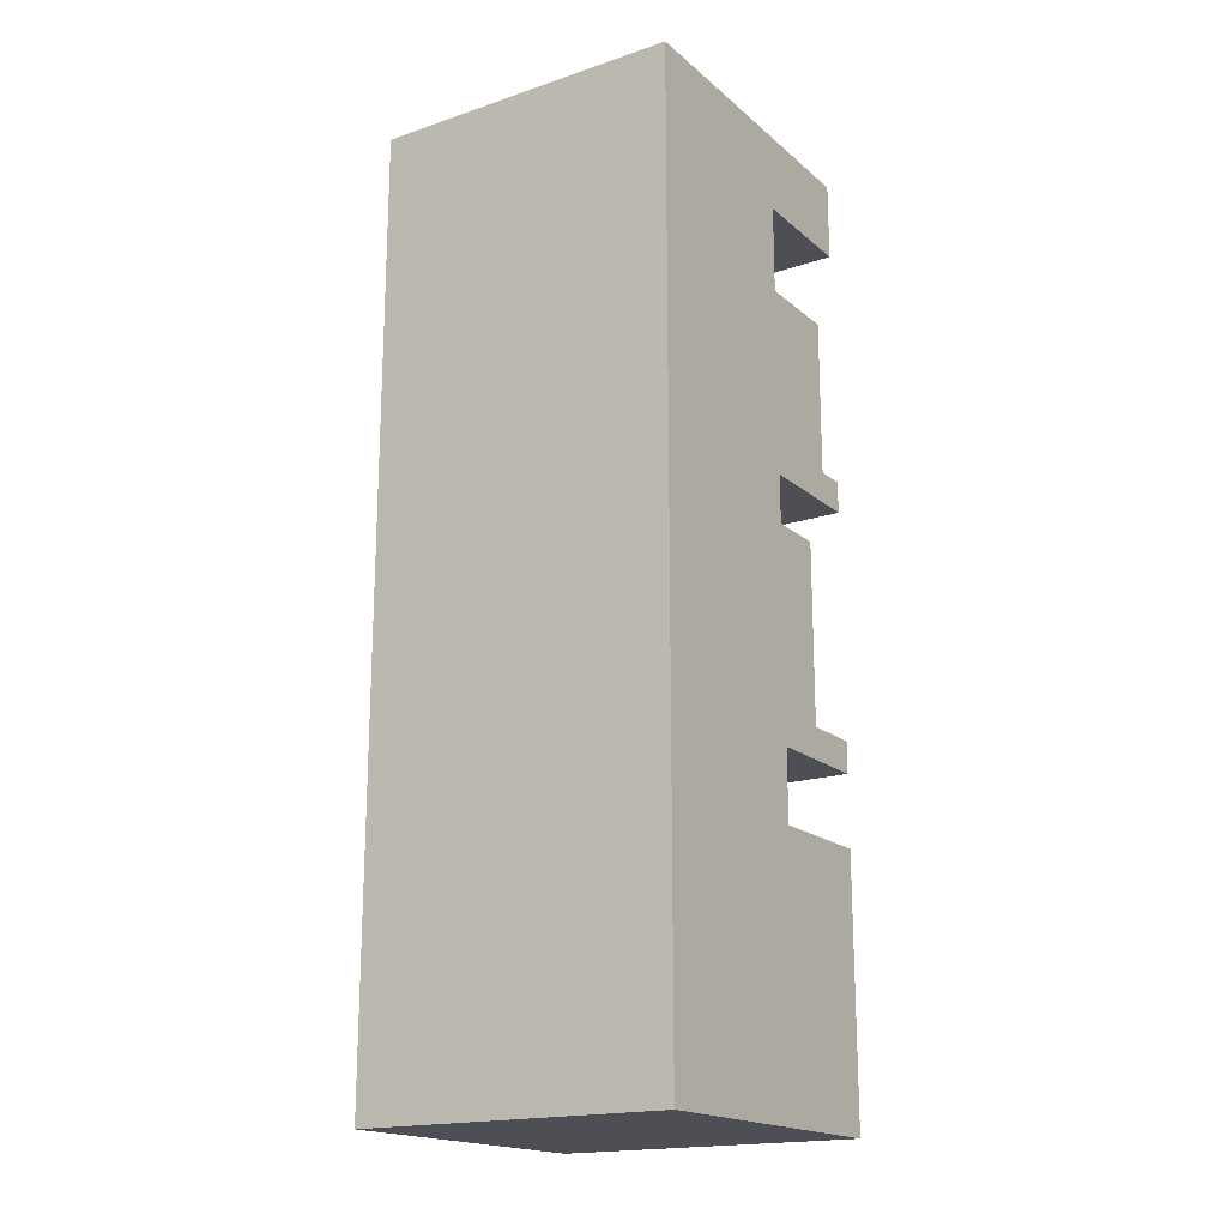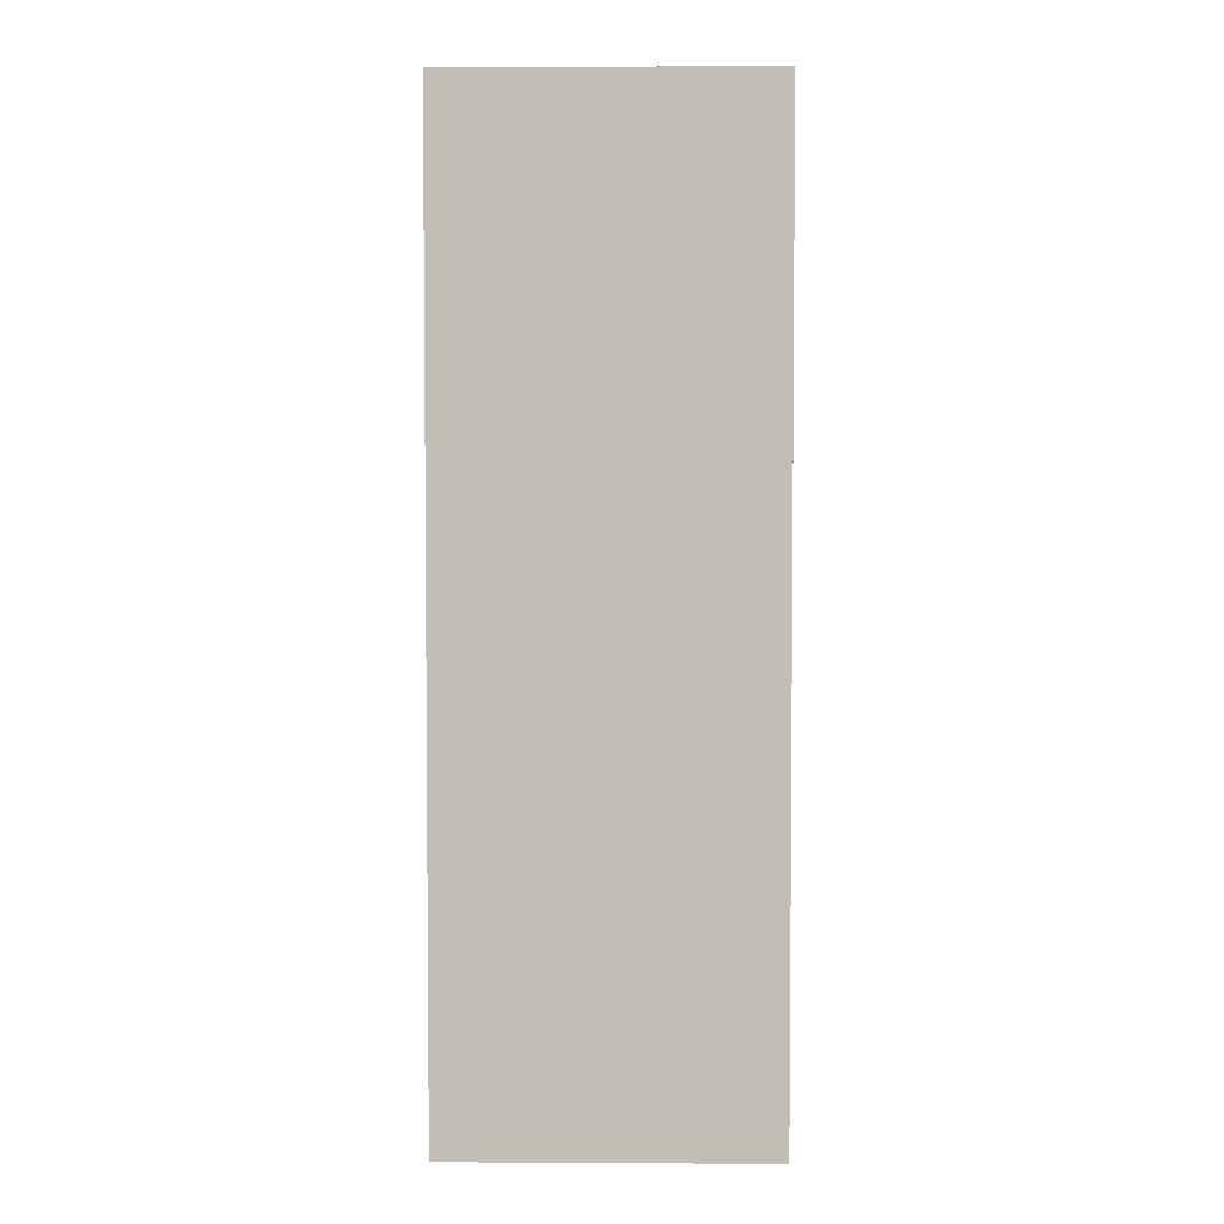
<metadata>
{"format":"obj","ext":"obj","renderer":"f3d","projection":"perspective","resolution":1024,"background":"white","views":[{"elev":-18.3,"azim":-147.1,"up":"+Y"},{"elev":3.7,"azim":-179.0,"up":"+Y"}]}
</metadata>
<code>
o
v -2 0 2
v -2 0 -2
v -2 1.1 2
v -2 1.1 0.5
v -2 1.2 1.9
v -2 1.2 0.5
v -2 3.2 1.9
v -2 3.2 0.5
v -2 3.3 2
v -2 3.3 0.5
v -2 4.2 2
v -2 4.2 0.5
v -2 4.6 2
v -2 4.6 0.5
v -2 7.5 2
v -2 7.5 0.5
v -2 7.9 2
v -2 7.9 0.5
v -2 11 2
v -2 11 0.5
v -2 12 2
v -2 12 -2
v -1.8 7.9 2
v -1.8 7.9 0.5
v -1.8 8 1.9
v -1.8 8 0.5
v -1.8 10 1.9
v -1.8 10 0.5
v -1.8 10.1 2
v -1.8 10.1 0.5
v -1.6 4.6 2
v -1.6 4.6 0.5
v -1.6 4.7 1.9
v -1.6 4.7 0.5
v -1.6 7.1 1.9
v -1.6 7.1 0.5
v -1.6 7.2 2
v -1.6 7.2 0.5
v -1 3.3 2
v -1 3.3 1.9
v -1 3.3 0.5
v -1 3.8 1.9
v -1 3.8 0.5
v -1 3.9 2
v -1 3.9 0.5
v -0.5 4.6 2
v -0.5 4.6 0.5
v -0.5 4.7 1.8
v -0.5 4.7 0.5
v -0.5 5.8 1.8
v -0.5 5.8 0.5
v -0.5 5.9 2
v -0.5 5.9 0.5
v 0.5 5.9 2
v 0.5 5.9 0.5
v 0.5 6.5 2
v 0.5 6.5 0.5
v 1.7 2.8 2
v 1.7 2.8 0.5
v 1.7 4.2 2
v 1.7 4.2 0.5
v 1.7 6.5 2
v 1.7 6.5 0.5
v 1.7 7.5 2
v 1.7 7.5 0.5
v 1.7 7.9 2
v 1.7 7.9 0.5
v 1.7 11 2
v 1.7 11 0.5
v -0.7 4.6 2
v -0.7 4.6 0.5
v -0.7 4.7 1.9
v -0.7 4.7 0.5
v -0.7 7.1 1.9
v -0.7 7.1 0.5
v -0.7 7.2 2
v -0.7 7.2 0.5
v 1 2.8 2
v 1 2.8 1.9
v 1 2.8 0.5
v 1 3.8 1.9
v 1 3.8 0.5
v 1 3.9 2
v 1 3.9 0.5
v 1.6 7.9 2
v 1.6 7.9 0.5
v 1.6 8 1.9
v 1.6 8 0.9
v 1.6 10 1.9
v 1.6 10 0.9
v 1.6 10.1 2
v 1.6 10.1 0.5
v 2 0 2
v 2 0 -2
v 2 12 2
v 2 12 -2
v -2 0 2
v -2 1.1 2
v -2 3.3 2
v -2 4.2 2
v -2 4.6 2
v -2 7.5 2
v -2 7.9 2
v -2 11 2
v -2 12 2
v -1.9 1.2 2
v -1.9 2.1 2
v -1.9 2.4 2
v -1.9 3.2 2
v -1.8 7.9 2
v -1.8 10.1 2
v -1.7 8 2
v -1.7 9 2
v -1.7 9.1 2
v -1.7 10 2
v -1.6 1.2 2
v -1.6 2.1 2
v -1.6 2.4 2
v -1.6 3.2 2
v -1.6 4.6 2
v -1.6 7.2 2
v -1.5 4.6 2
v -1.5 7.1 2
v -1.5 8 2
v -1.5 9 2
v -1.5 9.1 2
v -1.5 10 2
v -1.4 1.2 2
v -1.4 2.1 2
v -1.4 2.4 2
v -1.4 3.2 2
v -1.4 5 2
v -1.4 6.2 2
v -1.4 8 2
v -1.4 9 2
v -1.4 9.1 2
v -1.4 10 2
v -1.3 6.5 2
v -1.3 6.7 2
v -1.2 8 2
v -1.2 9 2
v -1.2 9.1 2
v -1.2 10 2
v -1.1 1.2 2
v -1.1 2.1 2
v -1.1 2.4 2
v -1.1 3.2 2
v -1.1 8 2
v -1.1 9 2
v -1.1 9.1 2
v -1.1 10 2
v -1 3.3 2
v -1 3.9 2
v -1 6.5 2
v -1 6.7 2
v -0.9 1.2 2
v -0.9 2.1 2
v -0.9 2.2 2
v -0.9 2.7 2
v -0.9 2.8 2
v -0.9 3.8 2
v -0.9 5 2
v -0.9 6.2 2
v -0.9 8 2
v -0.9 9 2
v -0.9 9.1 2
v -0.9 10 2
v -0.8 4.6 2
v -0.8 7.1 2
v -0.8 8 2
v -0.8 9 2
v -0.8 9.1 2
v -0.8 10 2
v -0.7 4.6 2
v -0.7 7.2 2
v -0.6 8 2
v -0.6 9 2
v -0.6 9.1 2
v -0.6 10 2
v -0.5 4.6 2
v -0.5 5.9 2
v -0.5 8 2
v -0.5 9 2
v -0.5 9.1 2
v -0.5 10 2
v -0.4 4.6 2
v -0.4 5.8 2
v -0.3 4.7 2
v -0.3 5.6 2
v -0.3 8 2
v -0.3 9 2
v -0.3 9.1 2
v -0.3 10 2
v -0.2 1.2 2
v -0.2 2.1 2
v -0.2 2.8 2
v -0.2 3.8 2
v -0.2 4.7 2
v -0.2 5 2
v -0.2 5.2 2
v -0.2 5.5 2
v -0.2 8 2
v -0.2 9 2
v -0.2 9.1 2
v -0.2 10 2
v -0.1 1.2 2
v -0.1 2.1 2
v -0.1 2.8 2
v -0.1 3.8 2
v 2.384e-07 8 2
v 2.384e-07 9 2
v 2.384e-07 9.1 2
v 2.384e-07 10 2
v 0.1 1.2 2
v 0.1 2.1 2
v 0.1 2.8 2
v 0.1 3.8 2
v 0.1 8 2
v 0.1 9 2
v 0.1 9.1 2
v 0.1 10 2
v 0.2 1.2 2
v 0.2 2.1 2
v 0.2 2.8 2
v 0.2 3.8 2
v 0.3 4.7 2
v 0.3 5 2
v 0.3 5.2 2
v 0.3 5.5 2
v 0.3 8 2
v 0.3 9 2
v 0.3 9.1 2
v 0.3 10 2
v 0.4 4.7 2
v 0.4 5.6 2
v 0.4 8 2
v 0.4 9 2
v 0.4 9.1 2
v 0.4 10 2
v 0.5 4.6 2
v 0.5 5.8 2
v 0.5 5.9 2
v 0.5 6.5 2
v 0.6 4.6 2
v 0.6 6.4 2
v 0.6 8 2
v 0.6 9 2
v 0.6 9.1 2
v 0.6 10 2
v 0.7 5.4 2
v 0.7 5.6 2
v 0.7 8 2
v 0.7 9 2
v 0.7 9.1 2
v 0.7 10 2
v 0.9 1.2 2
v 0.9 2.1 2
v 0.9 2.2 2
v 0.9 2.7 2
v 0.9 2.8 2
v 0.9 3.8 2
v 0.9 8 2
v 0.9 9 2
v 0.9 9.1 2
v 0.9 10 2
v 1 1.2 2
v 1 2.7 2
v 1 2.8 2
v 1 3.9 2
v 1 8 2
v 1 9 2
v 1 9.1 2
v 1 10 2
v 1.2 1.8 2
v 1.2 2.3 2
v 1.2 8 2
v 1.2 9 2
v 1.2 9.1 2
v 1.2 10 2
v 1.3 8 2
v 1.3 9 2
v 1.3 9.1 2
v 1.3 10 2
v 1.4 1.8 2
v 1.4 2.3 2
v 1.5 5.4 2
v 1.5 5.6 2
v 1.5 8 2
v 1.5 9 2
v 1.5 9.1 2
v 1.5 10 2
v 1.6 1.2 2
v 1.6 2.7 2
v 1.6 4.6 2
v 1.6 6.4 2
v 1.6 7.9 2
v 1.6 10.1 2
v 1.7 1.1 2
v 1.7 2.8 2
v 1.7 4.2 2
v 1.7 4.6 2
v 1.7 6.5 2
v 1.7 7.5 2
v 1.7 7.9 2
v 1.7 11 2
v 2 0 2
v 2 12 2
v -2 3.3 0.5
v -2 4.2 0.5
v -2 4.6 0.5
v -2 7.5 0.5
v -2 7.9 0.5
v -2 11 0.5
v -1.9 3.3 0.5
v -1.8 7.9 0.5
v -1.8 8 0.5
v -1.8 10 0.5
v -1.8 10.1 0.5
v -1.7 10.1 0.5
v -1.6 4.6 0.5
v -1.6 4.7 0.5
v -1.6 7.1 0.5
v -1.6 7.2 0.5
v -1.5 7.2 0.5
v -1.5 10.1 0.5
v -1.4 10.1 0.5
v -1.2 10.1 0.5
v -1.1 3.3 0.5
v -1.1 10.1 0.5
v -1 3.3 0.5
v -1 3.8 0.5
v -1 3.9 0.5
v -0.9 3.9 0.5
v -0.9 10.1 0.5
v -0.8 7.2 0.5
v -0.8 10.1 0.5
v -0.7 4.6 0.5
v -0.7 4.7 0.5
v -0.7 7.1 0.5
v -0.7 7.2 0.5
v -0.6 10.1 0.5
v -0.5 4.6 0.5
v -0.5 4.7 0.5
v -0.5 5.8 0.5
v -0.5 5.9 0.5
v -0.5 10.1 0.5
v -0.4 5.9 0.5
v -0.3 10.1 0.5
v -0.2 10.1 0.5
v 2.384e-07 10.1 0.5
v 0.1 10.1 0.5
v 0.3 10.1 0.5
v 0.4 5.9 0.5
v 0.4 10.1 0.5
v 0.5 5.9 0.5
v 0.5 6.5 0.5
v 0.6 6.5 0.5
v 0.6 10.1 0.5
v 0.7 10.1 0.5
v 0.9 3.9 0.5
v 0.9 10.1 0.5
v 1 2.8 0.5
v 1 3.8 0.5
v 1 3.9 0.5
v 1 10.1 0.5
v 1.1 2.8 0.5
v 1.2 10.1 0.5
v 1.3 10.1 0.5
v 1.5 10.1 0.5
v 1.6 2.8 0.5
v 1.6 6.5 0.5
v 1.6 7.9 0.5
v 1.6 10.1 0.5
v 1.7 2.8 0.5
v 1.7 4.2 0.5
v 1.7 6.5 0.5
v 1.7 7.5 0.5
v 1.7 7.9 0.5
v 1.7 11 0.5
v -2 0 -2
v -2 12 -2
v 2 0 -2
v 2 12 -2
v -2 0 2
v 2 0 2
v -2 0 -2
v 2 0 -2
v -2 4.2 2
v 1.7 4.2 2
v -2 4.2 0.5
v 1.7 4.2 0.5
v -2 7.5 2
v 1.7 7.5 2
v -2 7.5 0.5
v 1.7 7.5 0.5
v -2 11 2
v 1.7 11 2
v -2 11 0.5
v 1.7 11 0.5
v 1 2.8 2
v 1.7 2.8 2
v 1 2.8 1.9
v 1.1 2.8 1.9
v 1.6 2.8 1.9
v 1 2.8 0.5
v 1.1 2.8 0.5
v 1.6 2.8 0.5
v 1.7 2.8 0.5
v -2 3.3 2
v -1 3.3 2
v -1.9 3.3 1.9
v -1.1 3.3 1.9
v -1 3.3 1.9
v -2 3.3 0.5
v -1.9 3.3 0.5
v -1.1 3.3 0.5
v -1 3.3 0.5
v -1 3.9 2
v 1 3.9 2
v -0.9 3.9 1.8
v 0.9 3.9 1.8
v -1 3.9 0.5
v -0.9 3.9 0.5
v 0.9 3.9 0.5
v 1 3.9 0.5
v -2 4.6 2
v -1.6 4.6 2
v -0.7 4.6 2
v -0.5 4.6 2
v -2 4.6 0.5
v -1.6 4.6 0.5
v -0.7 4.6 0.5
v -0.5 4.6 0.5
v -0.5 5.9 2
v 0.5 5.9 2
v -0.4 5.9 1.9
v 0.4 5.9 1.9
v -0.5 5.9 0.5
v -0.4 5.9 0.5
v 0.4 5.9 0.5
v 0.5 5.9 0.5
v 0.5 6.5 2
v 1.7 6.5 2
v 0.6 6.5 1.8
v 1.6 6.5 1.8
v 0.5 6.5 0.5
v 0.6 6.5 0.5
v 1.6 6.5 0.5
v 1.7 6.5 0.5
v -1.6 7.2 2
v -0.7 7.2 2
v -1.5 7.2 1.9
v -0.8 7.2 1.9
v -1.6 7.2 0.5
v -1.5 7.2 0.5
v -0.8 7.2 0.5
v -0.7 7.2 0.5
v -2 7.9 2
v -1.8 7.9 2
v 1.6 7.9 2
v 1.7 7.9 2
v -2 7.9 0.5
v -1.8 7.9 0.5
v 1.6 7.9 0.5
v 1.7 7.9 0.5
v -1.8 10.1 2
v 1.6 10.1 2
v -1.7 10.1 1.9
v -1.5 10.1 1.9
v -1.4 10.1 1.9
v -1.2 10.1 1.9
v -1.1 10.1 1.9
v -0.9 10.1 1.9
v -0.8 10.1 1.9
v -0.6 10.1 1.9
v -0.5 10.1 1.9
v -0.3 10.1 1.9
v -0.2 10.1 1.9
v 2.384e-07 10.1 1.9
v 0.1 10.1 1.9
v 0.3 10.1 1.9
v 0.4 10.1 1.9
v 0.6 10.1 1.9
v 0.7 10.1 1.9
v 0.9 10.1 1.9
v 1 10.1 1.9
v 1.2 10.1 1.9
v 1.3 10.1 1.9
v 1.5 10.1 1.9
v -1.8 10.1 0.5
v -1.7 10.1 0.5
v -1.5 10.1 0.5
v -1.4 10.1 0.5
v -1.2 10.1 0.5
v -1.1 10.1 0.5
v -0.9 10.1 0.5
v -0.8 10.1 0.5
v -0.6 10.1 0.5
v -0.5 10.1 0.5
v -0.3 10.1 0.5
v -0.2 10.1 0.5
v 2.384e-07 10.1 0.5
v 0.1 10.1 0.5
v 0.3 10.1 0.5
v 0.4 10.1 0.5
v 0.6 10.1 0.5
v 0.7 10.1 0.5
v 0.9 10.1 0.5
v 1 10.1 0.5
v 1.2 10.1 0.5
v 1.3 10.1 0.5
v 1.5 10.1 0.5
v 1.6 10.1 0.5
v -2 12 2
v 2 12 2
v -2 12 -2
v 2 12 -2
f 3 2 1
f 4 2 3
f 5 4 3
f 6 2 4
f 6 4 5
f 7 5 3
f 7 6 5
f 8 2 6
f 8 6 7
f 9 7 3
f 9 8 7
f 10 2 8
f 10 8 9
f 12 2 10
f 13 12 11
f 14 2 12
f 14 12 13
f 16 2 14
f 17 16 15
f 18 2 16
f 18 16 17
f 20 2 18
f 21 20 19
f 22 2 20
f 22 20 21
f 25 24 23
f 26 24 25
f 27 25 23
f 27 26 25
f 28 26 27
f 29 27 23
f 29 28 27
f 30 28 29
f 33 32 31
f 34 32 33
f 35 33 31
f 35 34 33
f 36 34 35
f 37 35 31
f 37 36 35
f 38 36 37
f 42 40 39
f 42 41 40
f 43 41 42
f 44 42 39
f 44 43 42
f 45 43 44
f 48 47 46
f 49 47 48
f 50 48 46
f 50 49 48
f 51 49 50
f 52 50 46
f 52 51 50
f 53 51 52
f 56 55 54
f 57 55 56
f 60 59 58
f 61 59 60
f 64 63 62
f 65 63 64
f 68 67 66
f 69 67 68
f 70 71 72
f 72 71 73
f 70 72 74
f 72 73 74
f 74 73 75
f 70 74 76
f 74 75 76
f 76 75 77
f 78 79 81
f 79 80 81
f 81 80 82
f 78 81 83
f 81 82 83
f 83 82 84
f 85 86 87
f 87 86 88
f 85 87 89
f 87 88 89
f 88 86 90
f 89 88 90
f 85 89 91
f 89 90 91
f 90 86 92
f 91 90 92
f 93 94 95
f 95 94 96
f 106 99 98
f 107 99 106
f 108 99 107
f 109 99 108
f 110 103 102
f 112 111 110
f 113 111 112
f 114 111 113
f 115 111 114
f 116 106 98
f 116 107 106
f 117 108 107
f 117 107 116
f 118 109 108
f 118 108 117
f 119 99 109
f 119 109 118
f 120 101 100
f 122 120 100
f 122 121 120
f 123 121 122
f 124 112 110
f 124 113 112
f 125 114 113
f 125 113 124
f 126 115 114
f 126 114 125
f 127 111 115
f 127 115 126
f 128 118 117
f 128 116 98
f 128 117 116
f 128 119 118
f 129 119 128
f 130 119 129
f 131 99 119
f 131 119 130
f 132 123 122
f 133 123 132
f 134 126 125
f 134 125 124
f 134 127 126
f 134 124 110
f 135 127 134
f 136 127 135
f 137 111 127
f 137 127 136
f 138 123 133
f 139 123 138
f 140 134 110
f 140 135 134
f 141 136 135
f 141 135 140
f 142 137 136
f 142 136 141
f 143 111 137
f 143 137 142
f 144 128 98
f 144 129 128
f 145 130 129
f 145 129 144
f 146 131 130
f 146 130 145
f 147 99 131
f 147 131 146
f 148 140 110
f 148 142 141
f 148 143 142
f 148 141 140
f 149 143 148
f 150 143 149
f 151 111 143
f 151 143 150
f 152 99 147
f 152 147 146
f 152 146 145
f 152 145 144
f 154 138 133
f 154 139 138
f 155 123 139
f 155 139 154
f 156 144 98
f 156 153 152
f 156 152 144
f 157 153 156
f 158 153 157
f 159 153 158
f 160 153 159
f 161 153 160
f 162 133 132
f 162 132 122
f 163 155 154
f 163 133 162
f 163 154 133
f 164 149 148
f 164 148 110
f 165 150 149
f 165 149 164
f 166 151 150
f 166 150 165
f 167 111 151
f 167 151 166
f 168 122 100
f 168 163 162
f 168 162 122
f 169 123 155
f 169 163 168
f 169 121 123
f 169 155 163
f 170 166 165
f 170 165 164
f 170 167 166
f 170 164 110
f 171 167 170
f 172 167 171
f 173 111 167
f 173 167 172
f 174 168 100
f 174 169 168
f 175 121 169
f 175 169 174
f 176 170 110
f 176 171 170
f 177 172 171
f 177 171 176
f 178 173 172
f 178 172 177
f 179 111 173
f 179 173 178
f 180 174 100
f 182 178 177
f 182 177 176
f 182 176 110
f 182 179 178
f 183 179 182
f 184 179 183
f 185 111 179
f 185 179 184
f 186 181 180
f 186 180 100
f 187 181 186
f 188 187 186
f 189 187 188
f 190 182 110
f 190 183 182
f 191 184 183
f 191 183 190
f 192 185 184
f 192 184 191
f 193 111 185
f 193 185 192
f 194 157 156
f 194 156 98
f 195 158 157
f 195 157 194
f 196 161 160
f 196 160 159
f 197 153 161
f 197 161 196
f 198 189 188
f 198 188 186
f 199 189 198
f 200 189 199
f 201 189 200
f 202 192 191
f 202 190 110
f 202 191 190
f 202 193 192
f 203 193 202
f 204 193 203
f 205 111 193
f 205 193 204
f 206 194 98
f 206 195 194
f 207 158 195
f 207 195 206
f 208 196 159
f 208 197 196
f 209 153 197
f 209 197 208
f 210 202 110
f 210 203 202
f 211 204 203
f 211 203 210
f 212 205 204
f 212 204 211
f 213 111 205
f 213 205 212
f 214 206 98
f 214 207 206
f 215 158 207
f 215 207 214
f 216 208 159
f 216 209 208
f 217 153 209
f 217 209 216
f 218 212 211
f 218 210 110
f 218 211 210
f 218 213 212
f 219 213 218
f 220 213 219
f 221 111 213
f 221 213 220
f 222 214 98
f 222 215 214
f 223 158 215
f 223 215 222
f 224 217 216
f 224 216 159
f 225 153 217
f 225 217 224
f 226 199 198
f 226 198 186
f 227 200 199
f 227 199 226
f 228 201 200
f 228 200 227
f 229 189 201
f 229 201 228
f 230 218 110
f 230 219 218
f 231 220 219
f 231 219 230
f 232 221 220
f 232 220 231
f 233 111 221
f 233 221 232
f 234 228 227
f 234 227 226
f 234 226 186
f 234 229 228
f 235 189 229
f 235 229 234
f 235 187 189
f 236 233 232
f 236 232 231
f 236 230 110
f 236 231 230
f 237 233 236
f 238 233 237
f 239 111 233
f 239 233 238
f 240 234 186
f 240 235 234
f 240 186 100
f 241 187 235
f 241 235 240
f 241 181 187
f 242 181 241
f 244 240 100
f 244 243 242
f 244 242 241
f 244 241 240
f 245 243 244
f 246 237 236
f 246 236 110
f 247 238 237
f 247 237 246
f 248 239 238
f 248 238 247
f 249 111 239
f 249 239 248
f 250 245 244
f 251 245 250
f 252 246 110
f 252 248 247
f 252 247 246
f 252 249 248
f 253 249 252
f 254 249 253
f 255 111 249
f 255 249 254
f 256 223 222
f 256 222 98
f 257 158 223
f 257 223 256
f 258 159 158
f 258 158 257
f 259 224 159
f 259 159 258
f 260 225 224
f 260 224 259
f 261 153 225
f 261 225 260
f 262 252 110
f 262 253 252
f 263 254 253
f 263 253 262
f 264 255 254
f 264 254 263
f 265 111 255
f 265 255 264
f 266 257 256
f 266 258 257
f 266 256 98
f 266 261 260
f 266 260 259
f 266 259 258
f 267 261 266
f 268 261 267
f 269 153 261
f 269 261 268
f 270 264 263
f 270 265 264
f 270 262 110
f 270 263 262
f 271 265 270
f 272 265 271
f 273 111 265
f 273 265 272
f 274 267 266
f 275 267 274
f 276 270 110
f 276 271 270
f 277 272 271
f 277 271 276
f 278 273 272
f 278 272 277
f 279 111 273
f 279 273 278
f 280 278 277
f 280 276 110
f 280 279 278
f 280 277 276
f 281 279 280
f 282 279 281
f 283 111 279
f 283 279 282
f 284 274 266
f 284 275 274
f 285 267 275
f 285 275 284
f 286 251 250
f 286 250 244
f 287 245 251
f 287 251 286
f 288 280 110
f 288 281 280
f 289 282 281
f 289 281 288
f 290 283 282
f 290 282 289
f 291 111 283
f 291 283 290
f 292 285 284
f 292 266 98
f 292 284 266
f 293 267 285
f 293 285 292
f 293 268 267
f 294 286 244
f 294 244 100
f 294 287 286
f 295 243 245
f 295 287 294
f 295 245 287
f 296 288 110
f 296 290 289
f 296 110 102
f 296 289 288
f 296 291 290
f 297 111 291
f 297 291 296
f 298 98 97
f 298 292 98
f 298 293 292
f 299 268 293
f 299 293 298
f 300 294 100
f 301 295 294
f 301 294 300
f 302 243 295
f 302 295 301
f 303 296 102
f 304 296 303
f 305 105 104
f 306 304 303
f 306 305 304
f 306 303 302
f 306 298 97
f 306 299 298
f 306 300 299
f 306 301 300
f 306 302 301
f 307 105 305
f 307 305 306
f 314 309 308
f 315 313 312
f 316 313 315
f 317 313 316
f 318 313 317
f 319 313 318
f 320 311 310
f 321 311 320
f 322 311 321
f 323 311 322
f 324 311 323
f 325 313 319
f 326 313 325
f 327 313 326
f 328 309 314
f 329 313 327
f 330 309 328
f 331 309 330
f 332 309 331
f 333 309 332
f 334 313 329
f 335 311 324
f 336 313 334
f 340 311 335
f 341 313 336
f 342 339 338
f 342 340 339
f 342 338 337
f 343 340 342
f 344 340 343
f 345 340 344
f 346 313 341
f 347 340 345
f 348 313 346
f 349 313 348
f 350 313 349
f 351 313 350
f 352 313 351
f 353 340 347
f 354 313 352
f 355 340 353
f 356 340 355
f 357 340 356
f 358 313 354
f 359 313 358
f 360 309 333
f 361 313 359
f 364 309 360
f 365 313 361
f 366 363 362
f 366 364 363
f 367 313 365
f 368 313 367
f 369 313 368
f 370 364 366
f 371 340 357
f 373 313 369
f 374 364 370
f 375 309 364
f 375 364 374
f 376 340 371
f 377 311 340
f 377 340 376
f 378 373 372
f 379 313 373
f 379 373 378
f 380 381 382
f 382 381 383
f 386 385 384
f 387 385 386
f 390 389 388
f 391 389 390
f 394 393 392
f 395 393 394
f 398 397 396
f 399 397 398
f 400 401 402
f 402 401 403
f 403 401 404
f 402 403 405
f 403 404 406
f 405 403 406
f 404 401 407
f 406 404 407
f 407 401 408
f 409 410 411
f 411 410 412
f 412 410 413
f 409 411 414
f 411 412 415
f 414 411 415
f 412 413 416
f 415 412 416
f 416 413 417
f 418 419 420
f 420 419 421
f 418 420 422
f 420 421 423
f 422 420 423
f 421 419 424
f 423 421 424
f 424 419 425
f 426 427 430
f 430 427 431
f 428 429 432
f 432 429 433
f 434 435 436
f 436 435 437
f 434 436 438
f 436 437 439
f 438 436 439
f 437 435 440
f 439 437 440
f 440 435 441
f 442 443 444
f 444 443 445
f 442 444 446
f 444 445 447
f 446 444 447
f 445 443 448
f 447 445 448
f 448 443 449
f 450 451 452
f 452 451 453
f 450 452 454
f 452 453 455
f 454 452 455
f 453 451 456
f 455 453 456
f 456 451 457
f 458 459 462
f 462 459 463
f 460 461 464
f 464 461 465
f 466 467 468
f 468 467 469
f 469 467 470
f 470 467 471
f 471 467 472
f 472 467 473
f 473 467 474
f 474 467 475
f 475 467 476
f 476 467 477
f 477 467 478
f 478 467 479
f 479 467 480
f 480 467 481
f 481 467 482
f 482 467 483
f 483 467 484
f 484 467 485
f 485 467 486
f 486 467 487
f 487 467 488
f 488 467 489
f 466 468 490
f 468 469 491
f 490 468 491
f 469 470 492
f 491 469 492
f 470 471 493
f 492 470 493
f 471 472 494
f 493 471 494
f 472 473 495
f 494 472 495
f 473 474 496
f 495 473 496
f 474 475 497
f 496 474 497
f 475 476 498
f 497 475 498
f 476 477 499
f 498 476 499
f 477 478 500
f 499 477 500
f 478 479 501
f 500 478 501
f 479 480 502
f 501 479 502
f 480 481 503
f 502 480 503
f 481 482 504
f 503 481 504
f 482 483 505
f 504 482 505
f 483 484 506
f 505 483 506
f 484 485 507
f 506 484 507
f 485 486 508
f 507 485 508
f 486 487 509
f 508 486 509
f 487 488 510
f 509 487 510
f 488 489 511
f 510 488 511
f 489 467 512
f 511 489 512
f 512 467 513
f 514 515 516
f 516 515 517

</code>
